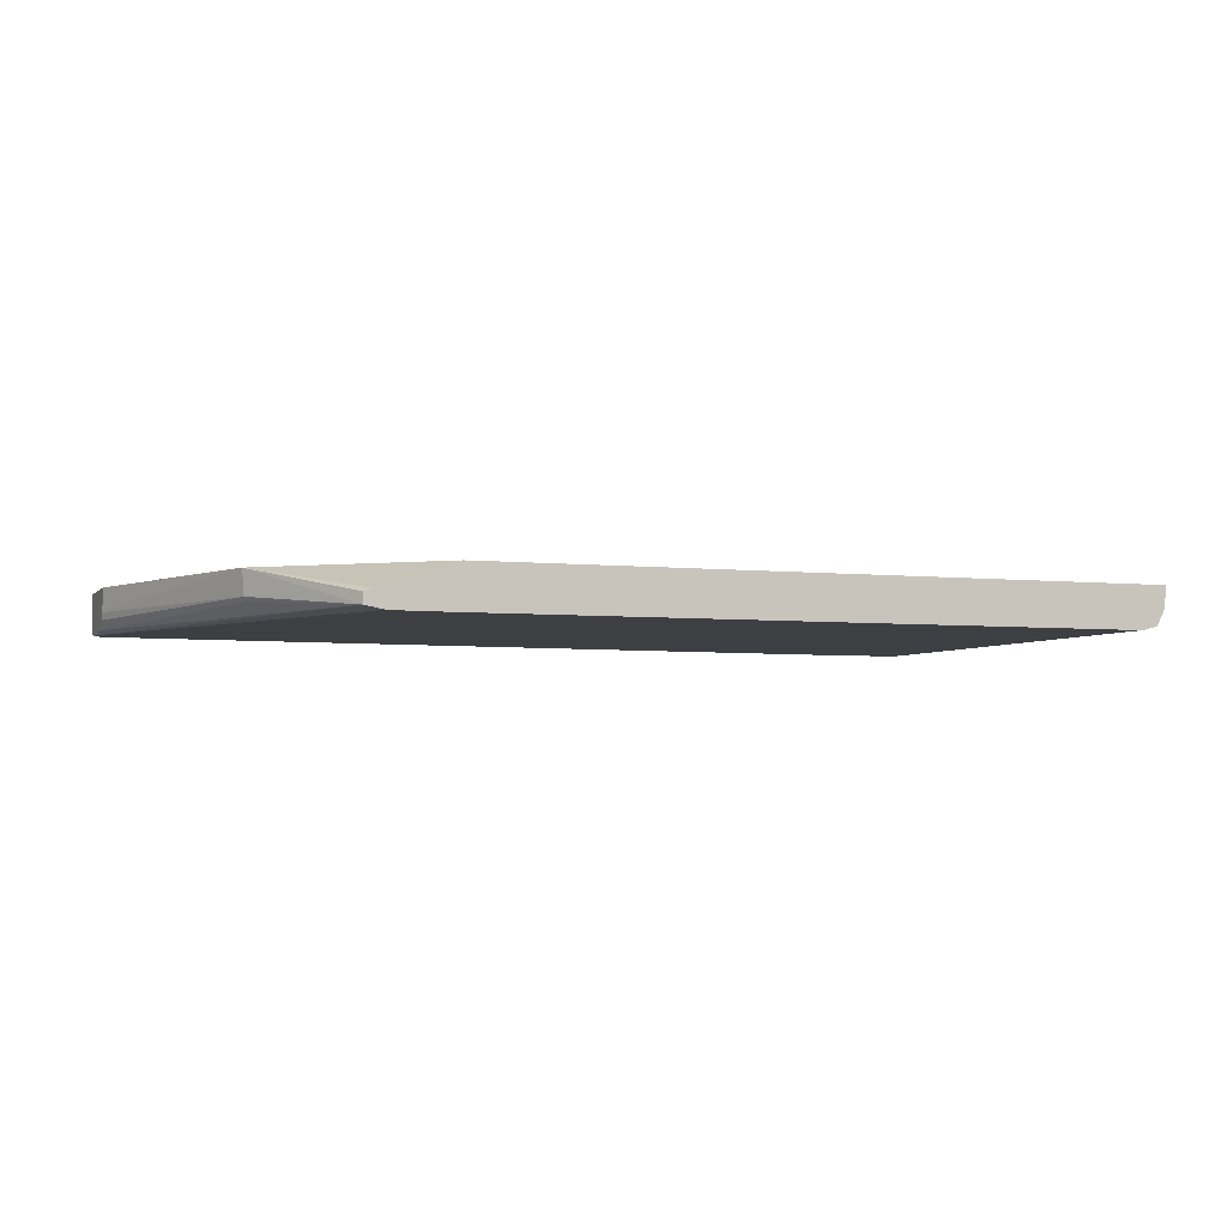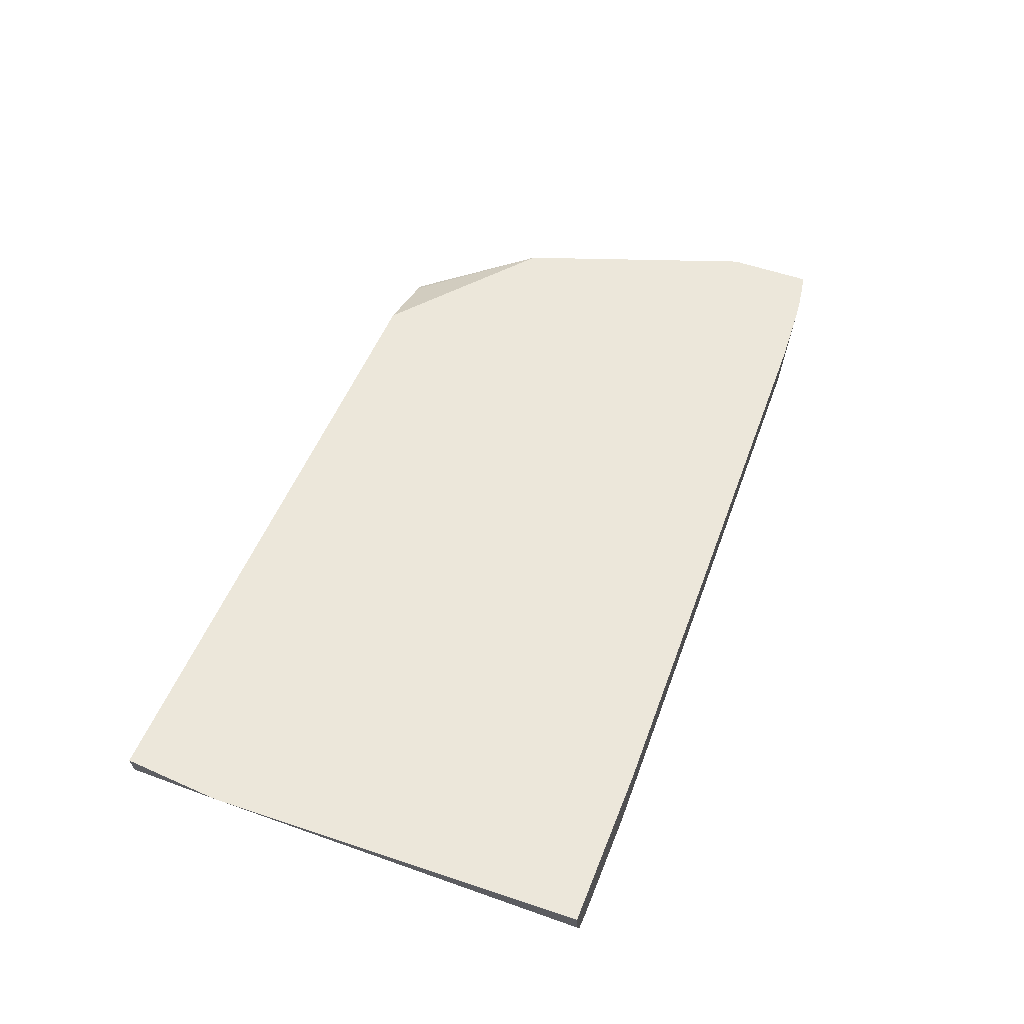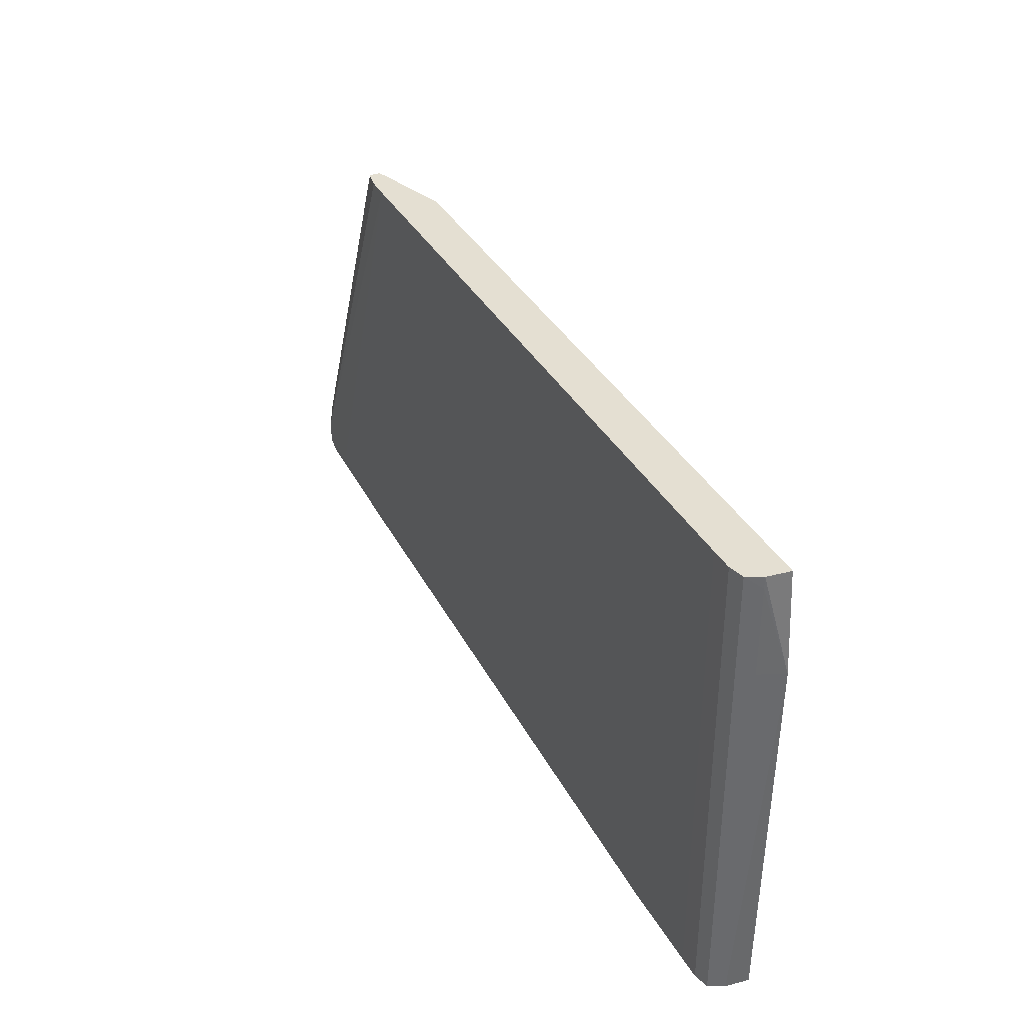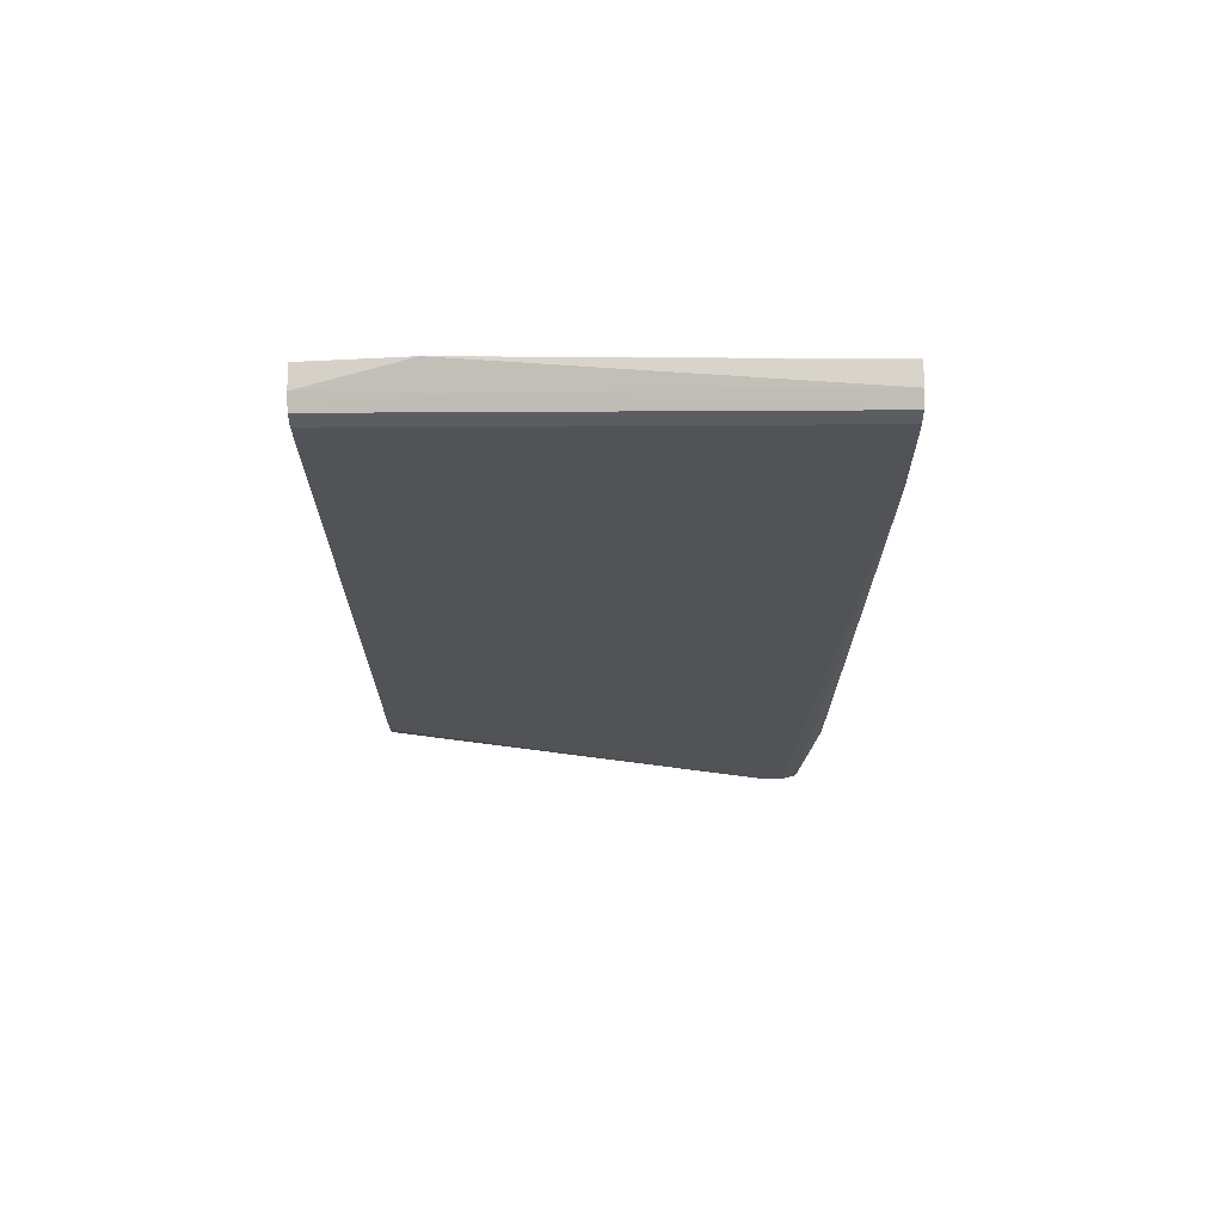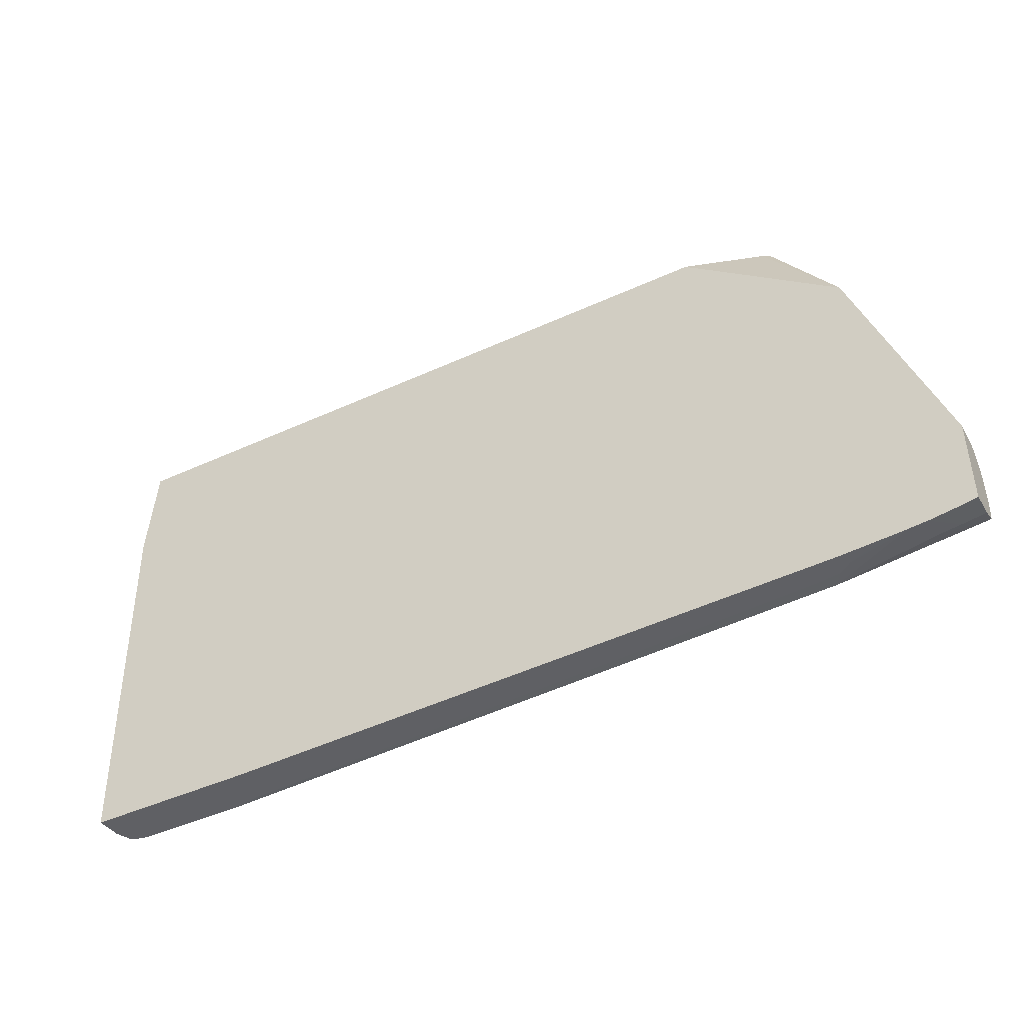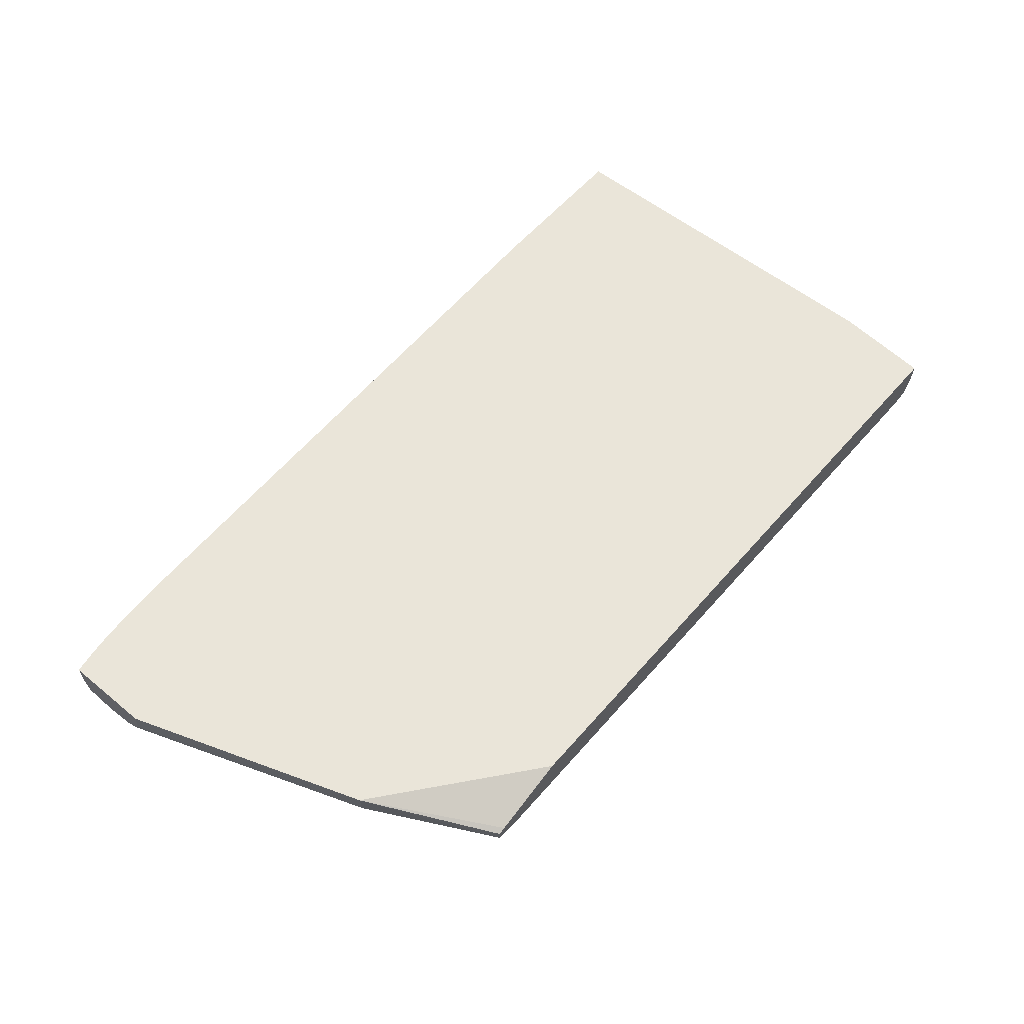
<metadata>
{"format":"obj","ext":"obj","renderer":"f3d","projection":"perspective","resolution":1024,"background":"white","views":[{"elev":-4.2,"azim":159.7,"up":"+Z"},{"elev":52.1,"azim":-68.9,"up":"+Z"},{"elev":36.9,"azim":-116.1,"up":"+Y"},{"elev":-22.2,"azim":-89.4,"up":"+Z"},{"elev":-44.4,"azim":28.2,"up":"+Y"},{"elev":58.0,"azim":130.5,"up":"+Z"}]}
</metadata>
<code>
v -0.2507 0.06167 0.00025
v -0.2507 0.06167 -0.0008794
v -0.2515 0.06167 0.000569
v -0.2429 0.04825 0.003214
v -0.2528 0.06167 -0.001258
v -0.2431 0.04825 0.000611
v -0.2434 0.04825 0.0002
v -0.2337 0.02024 -0.0009414
v -0.2337 0.01777 -0.001282
v -0.2597 0.06167 0.003214
v -0.2337 0.02249 0.003214
v -0.2337 0.02229 0.001132
v -0.2337 0.02223 0.0007335
v -0.2551 0.06167 -0.001306
v -0.2337 0.0218 -1.634e-05
v -0.2337 0.0154 -0.001267
v -0.2338 0.0154 -0.001271
v -0.2362 0.0154 -0.001305
v -0.3313 0.06167 0.003214
v -0.2337 0.0131 0.003214
v -0.3262 0.06167 -0.001306
v -0.2386 0.0154 -0.001306
v -0.2337 0.01378 -0.0008396
v -0.2338 0.01378 -0.0008432
v -0.2362 0.01364 -0.0008772
v -0.3167 0.01016 -0.001305
v -0.3313 0.06167 0.003156
v -0.3322 0.05093 0.003214
v -0.2337 0.0131 0.003101
v -0.2361 0.01271 0.003214
v -0.2338 0.01309 0.003101
v -0.3262 0.01016 -0.001306
v -0.3286 0.06167 -0.001289
v -0.3191 0.01016 -0.001306
v -0.2337 0.01324 0.0007335
v -0.2338 0.01323 0.0007335
v -0.2362 0.01289 0.0007335
v -0.2386 0.0126 0.0007335
v -0.249 0.01184 -0.0004636
v -0.3145 0.01016 -0.000837
v -0.3312 0.06167 0.002
v -0.3313 0.01016 0.003101
v -0.3313 0.01016 0.003214
v -0.331 0.06167 0.0007335
v -0.331 0.0604 0.0007335
v -0.331 0.05093 0.0007335
v -0.3309 0.04825 0.0005291
v -0.331 0.01016 0.0007335
v -0.2384 0.01238 0.003214
v -0.2386 0.01237 0.003101
v -0.2362 0.0127 0.003101
v -0.3286 0.01016 -0.001289
v -0.3302 0.06167 -0.0008613
v -0.2409 0.01239 0.0007335
v -0.2409 0.01217 0.003101
v -0.2468 0.01184 0.001855
v -0.2482 0.01181 0.0009339
v -0.2504 0.01175 0.0007335
v -0.3138 0.01016 0.0007335
v -0.2504 0.01171 0.003101
v -0.3137 0.01016 0.003214
v -0.3302 0.01016 -0.0008613
v -0.2386 0.01237 0.003214
v -0.2409 0.01217 0.003214
v -0.2433 0.01202 0.003101
v -0.2466 0.01183 0.003101
v -0.248 0.01177 0.003101
v -0.3137 0.01016 0.003101
v -0.2504 0.01171 0.003214
v -0.2433 0.01202 0.003214
v -0.2466 0.01183 0.003214
v -0.248 0.01177 0.003214
f 1 2 5
f 1 5 14
f 1 14 21
f 1 21 33
f 1 33 53
f 1 53 44
f 1 44 41
f 1 41 27
f 1 27 19
f 1 19 10
f 1 10 3
f 1 3 4
f 1 4 2
f 2 4 6
f 2 6 7
f 2 7 8
f 2 8 9
f 2 9 5
f 3 10 4
f 4 11 12
f 4 12 13
f 4 13 6
f 4 10 19
f 4 19 28
f 4 28 43
f 4 43 61
f 4 61 69
f 4 69 72
f 4 72 71
f 4 71 70
f 4 70 64
f 4 64 63
f 4 63 49
f 4 49 30
f 4 30 20
f 4 20 11
f 5 9 14
f 6 13 15
f 6 15 8
f 6 8 7
f 8 15 13
f 8 13 12
f 8 12 11
f 8 11 20
f 8 20 29
f 8 29 35
f 8 35 23
f 8 23 16
f 8 16 9
f 9 16 17
f 9 17 18
f 9 18 14
f 14 18 22
f 14 22 34
f 14 34 32
f 14 32 21
f 16 23 17
f 17 23 24
f 17 24 25
f 17 25 26
f 17 26 18
f 18 26 34
f 18 34 22
f 19 27 28
f 20 30 31
f 20 31 29
f 21 32 52
f 21 52 33
f 23 35 36
f 23 36 37
f 23 37 38
f 23 38 39
f 23 39 25
f 23 25 24
f 25 39 26
f 26 40 59
f 26 59 68
f 26 68 61
f 26 61 43
f 26 43 42
f 26 42 48
f 26 48 62
f 26 62 52
f 26 52 32
f 26 32 34
f 26 39 40
f 27 41 28
f 28 42 43
f 28 41 44
f 28 44 45
f 28 45 46
f 28 46 47
f 28 47 48
f 28 48 42
f 29 31 36
f 29 36 35
f 30 49 50
f 30 50 51
f 30 51 36
f 30 36 31
f 33 52 62
f 33 62 53
f 36 51 37
f 37 51 50
f 37 50 38
f 38 50 55
f 38 55 54
f 38 54 39
f 39 54 55
f 39 55 56
f 39 56 57
f 39 57 58
f 39 58 40
f 40 58 60
f 40 60 59
f 44 53 45
f 45 53 47
f 45 47 46
f 47 53 62
f 47 62 48
f 49 63 50
f 50 63 64
f 50 64 55
f 55 64 70
f 55 70 65
f 55 65 56
f 56 65 66
f 56 66 67
f 56 67 57
f 57 67 58
f 58 67 60
f 59 60 68
f 60 67 72
f 60 72 69
f 60 69 61
f 60 61 68
f 65 71 66
f 65 70 71
f 66 71 67
f 67 71 72

</code>
